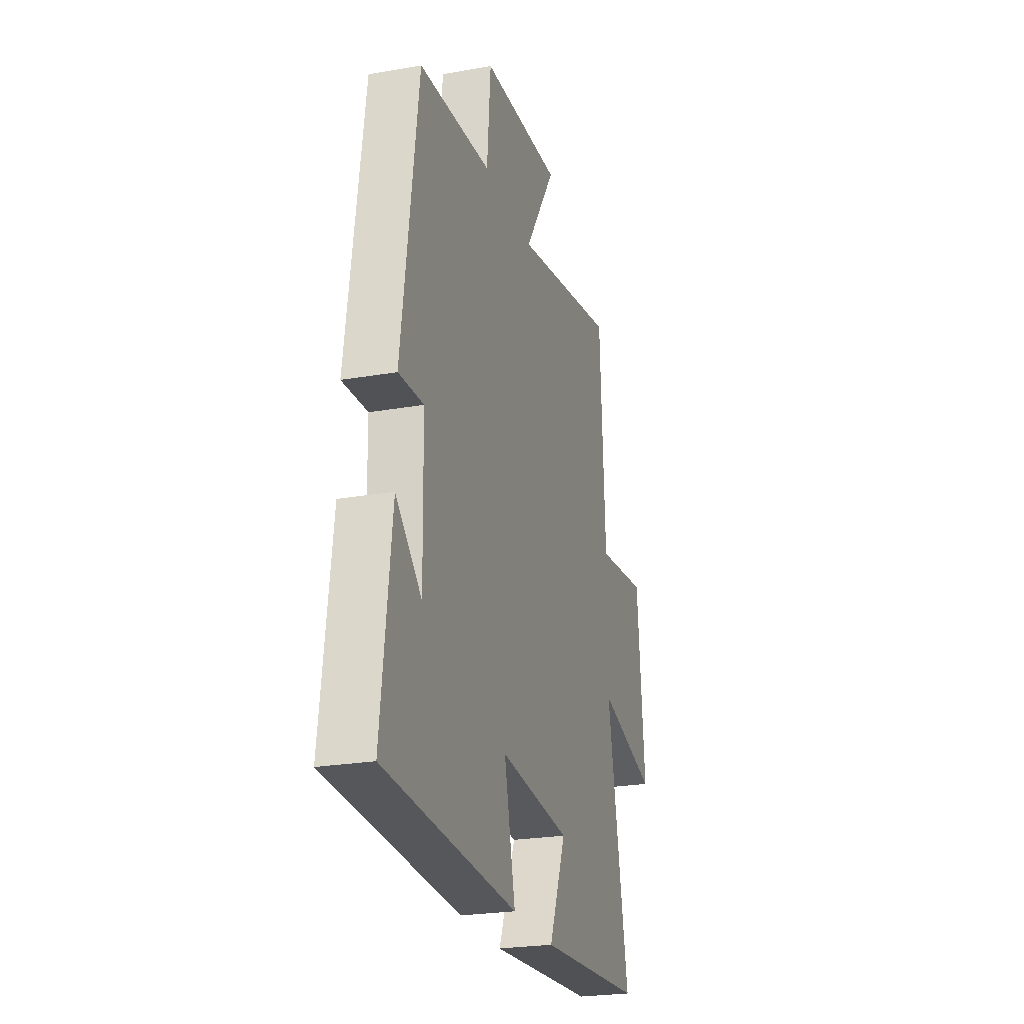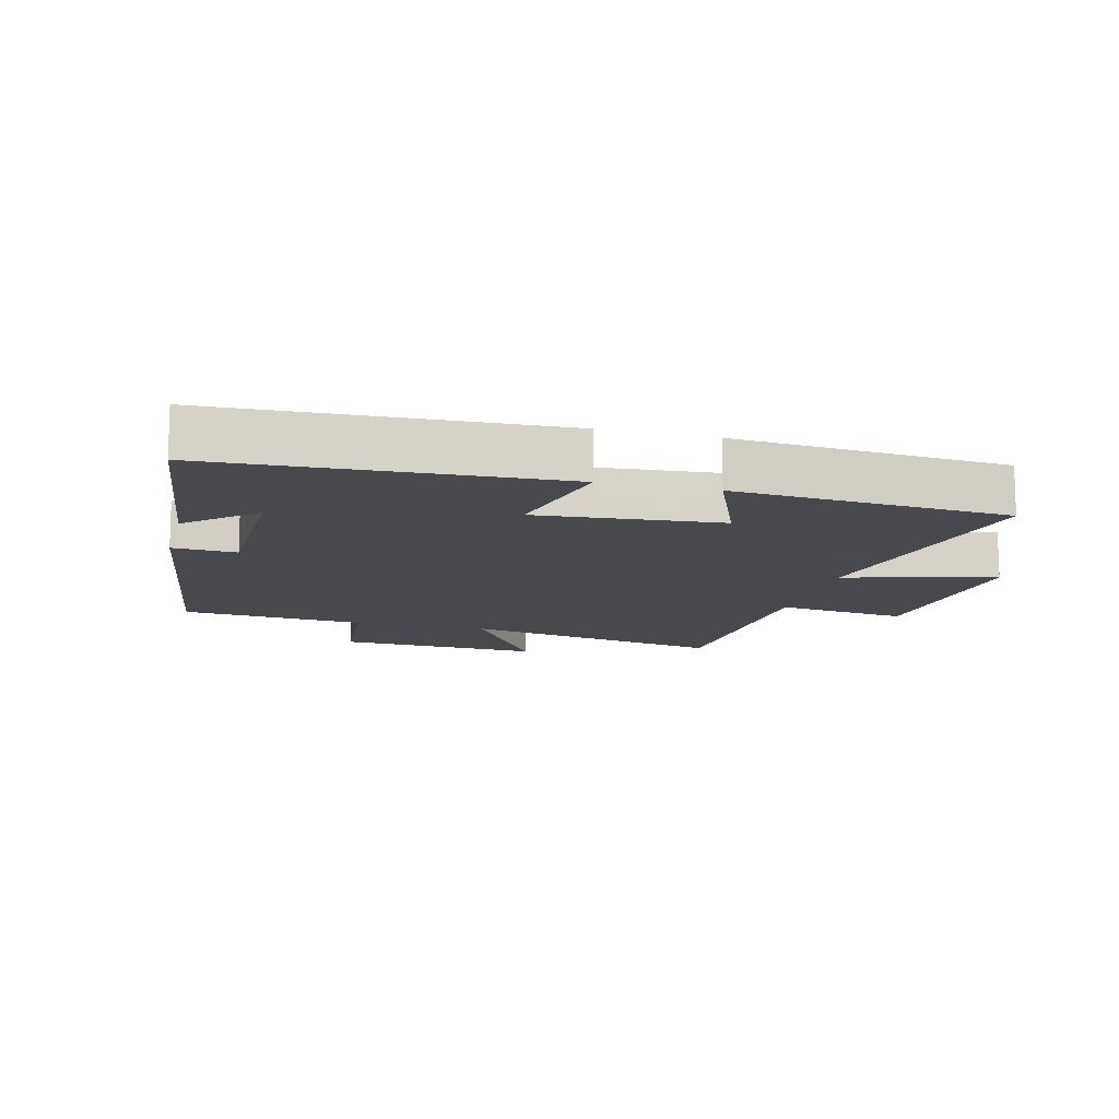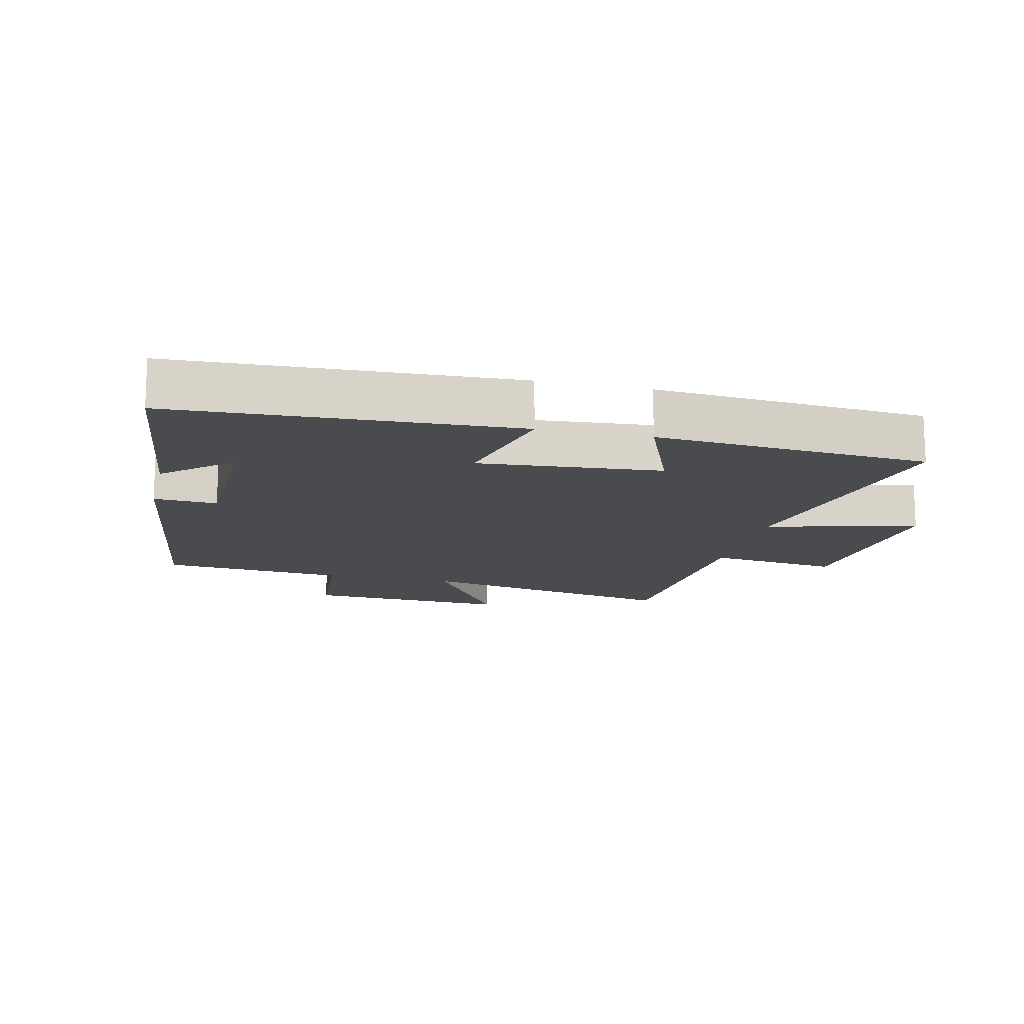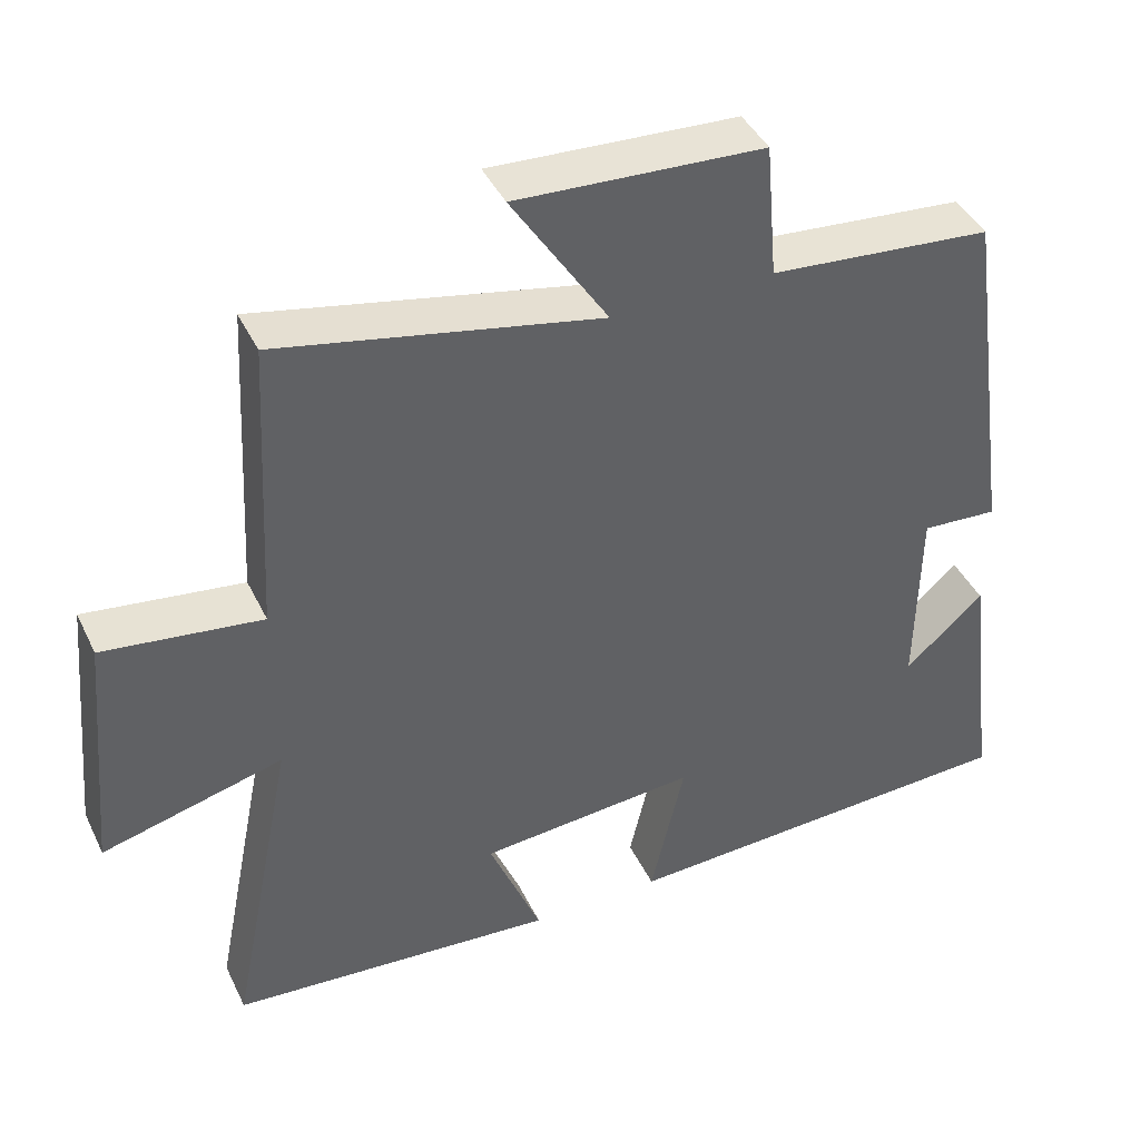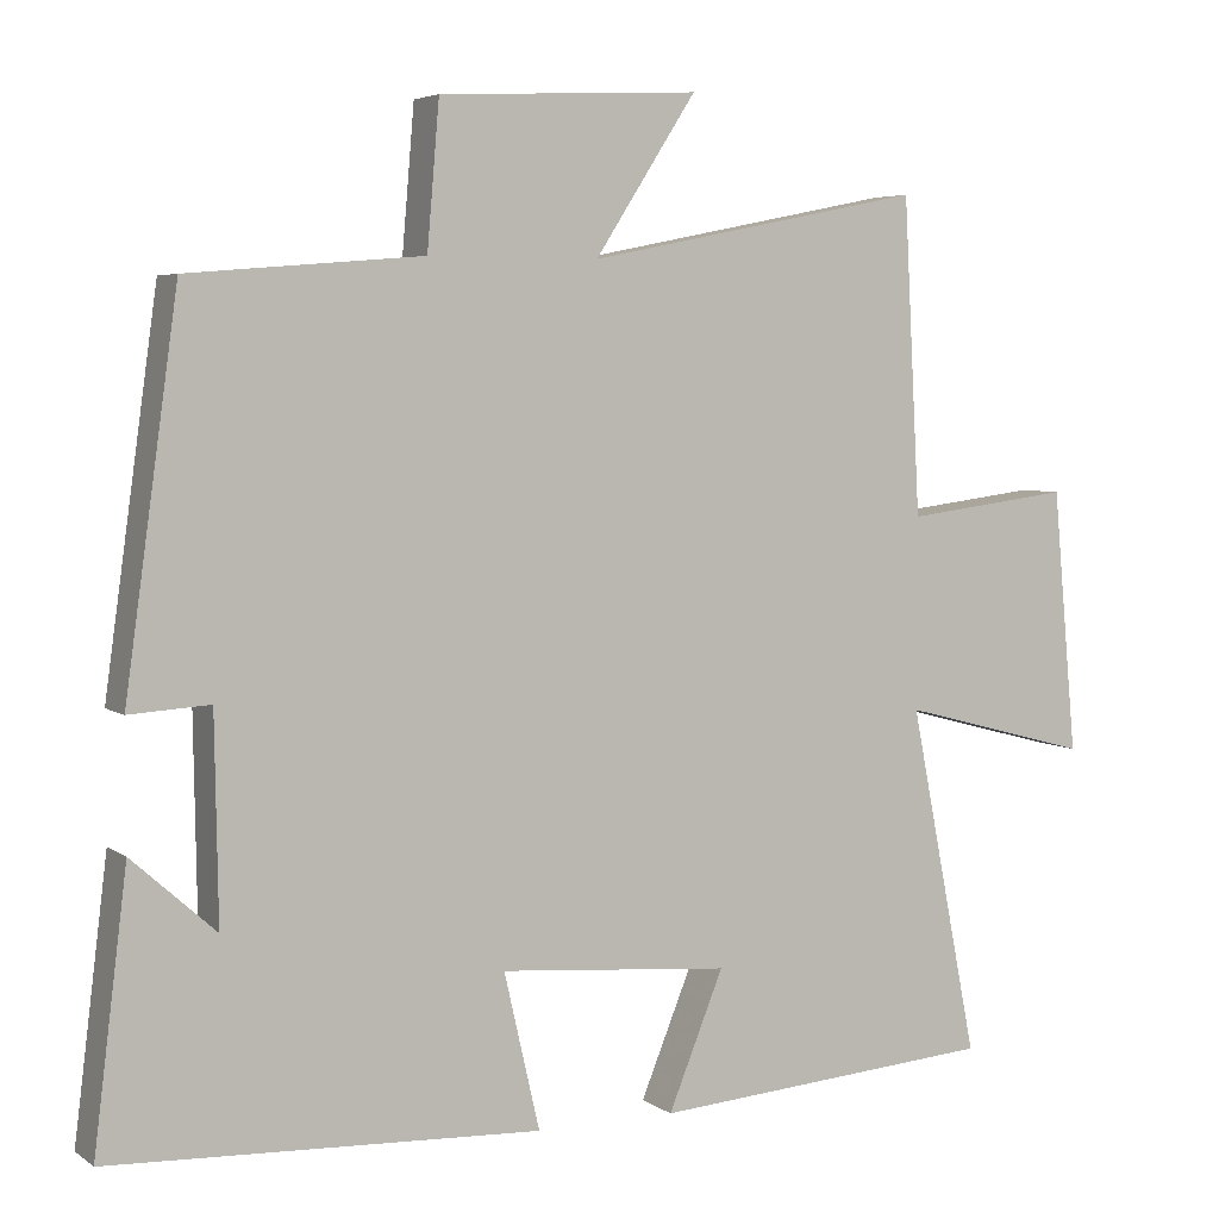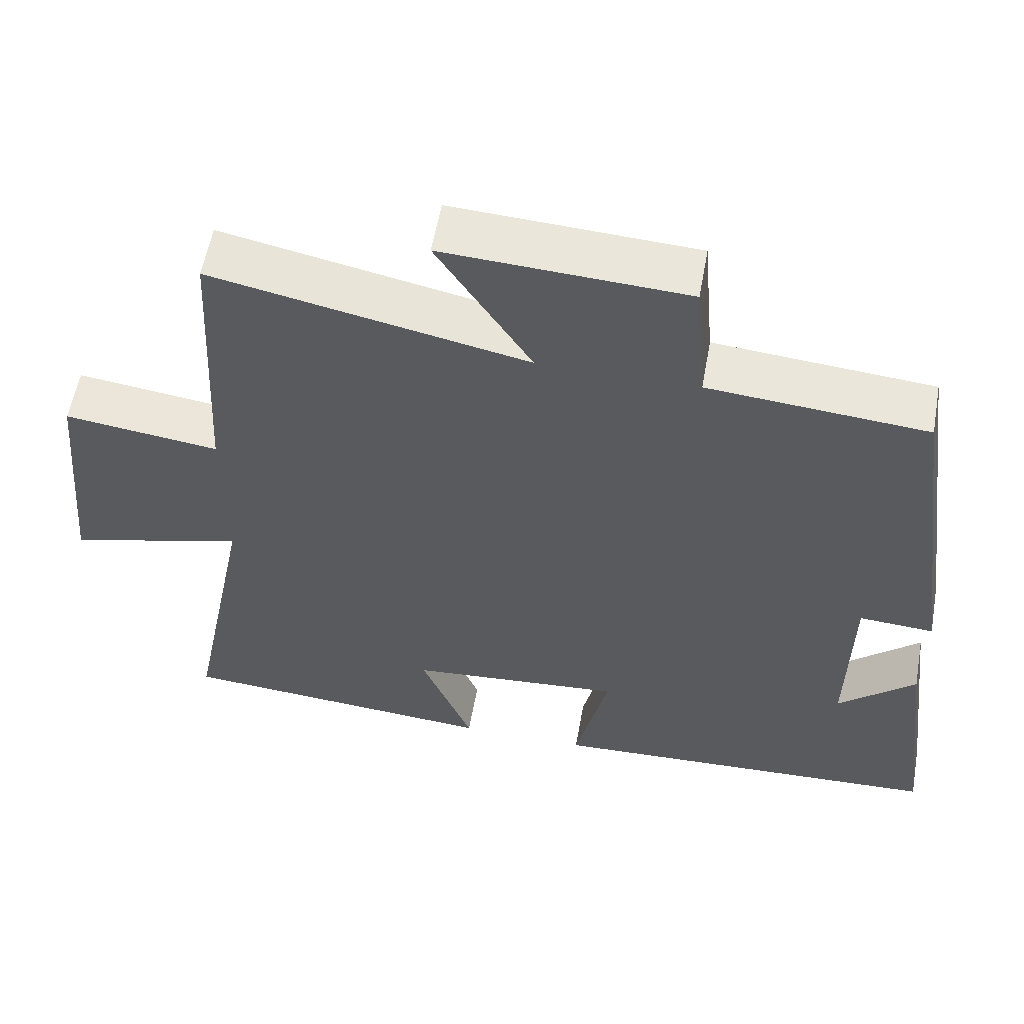
<metadata>
{"format":"obj","ext":"obj","renderer":"f3d","projection":"perspective","resolution":1024,"background":"white","views":[{"elev":-24.4,"azim":106.1,"up":"+Z"},{"elev":-12.6,"azim":165.6,"up":"+Y"},{"elev":-14.2,"azim":166.7,"up":"+Y"},{"elev":42.0,"azim":-24.2,"up":"+Z"},{"elev":4.7,"azim":152.8,"up":"+Z"},{"elev":57.2,"azim":10.2,"up":"+Z"}]}
</metadata>
<code>
v -0.585 0.07 -0.468
v -0.5 0.07 -0.039
v -0.735 0.07 -0.101
v -0.705 0.07 0.223
v -0.5 0.07 0.197
v -0.479 0.07 0.584
v -0.063 0.07 0.5
v -0.188 0.07 0.693
v 0.132 0.07 0.677
v 0.147 0.07 0.5
v 0.435 0.07 0.476
v 0.5 0.07 0.009
v 0.401 0.07 0.015
v 0.397 0.07 -0.235
v 0.5 0.07 -0.143
v 0.541 0.07 -0.475
v 0.012 0.07 -0.5
v 0.056 0.07 -0.309
v -0.228 0.07 -0.333
v -0.16 0.07 -0.5
v -0.585 0 -0.468
v -0.5 0 -0.039
v -0.735 0 -0.101
v -0.705 0 0.223
v -0.5 0 0.197
v -0.479 0 0.584
v -0.063 0 0.5
v -0.188 0 0.693
v 0.132 0 0.677
v 0.147 0 0.5
v 0.435 0 0.476
v 0.5 0 0.009
v 0.401 0 0.015
v 0.397 0 -0.235
v 0.5 0 -0.143
v 0.541 0 -0.475
v 0.012 0 -0.5
v 0.056 0 -0.309
v -0.228 0 -0.333
v -0.16 0 -0.5
f 19 20 1 2
f 18 19 2
f 16 17 18
f 16 18 2
f 14 15 16
f 14 16 2
f 13 14 2
f 10 11 12 13
f 10 13 2
f 7 8 9 10
f 7 10 2 3
f 5 6 7
f 5 7 3
f 3 4 5
f 22 21 40 39
f 22 39 38
f 38 37 36
f 22 38 36
f 36 35 34
f 22 36 34
f 22 34 33
f 33 32 31 30
f 22 33 30
f 30 29 28 27
f 23 22 30 27
f 27 26 25
f 23 27 25
f 25 24 23
f 1 21 22 2
f 2 22 23 3
f 3 23 24 4
f 4 24 25 5
f 5 25 26 6
f 6 26 27 7
f 7 27 28 8
f 8 28 29 9
f 9 29 30 10
f 10 30 31 11
f 11 31 32 12
f 12 32 33 13
f 13 33 34 14
f 14 34 35 15
f 15 35 36 16
f 16 36 37 17
f 17 37 38 18
f 18 38 39 19
f 19 39 40 20
f 20 40 21 1

</code>
